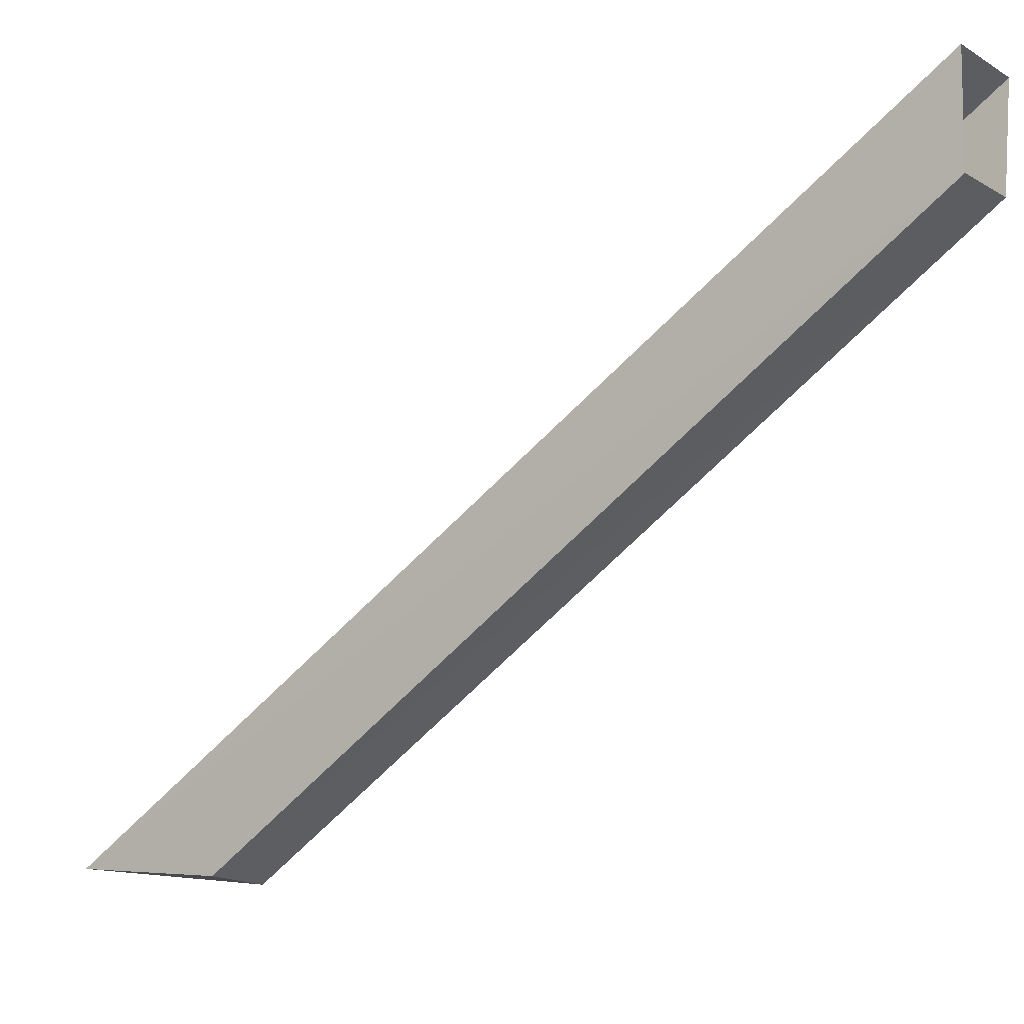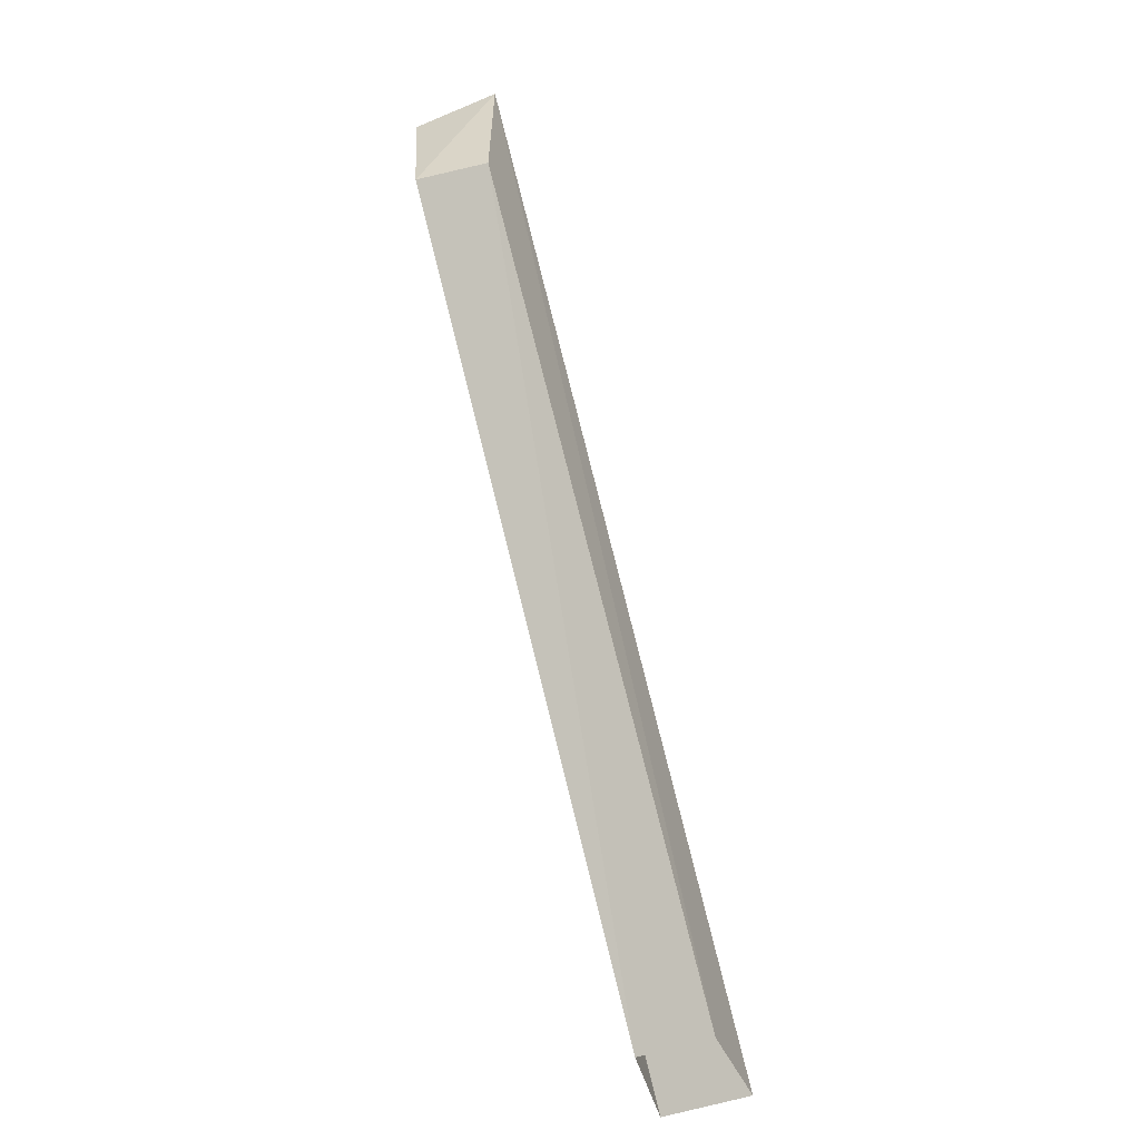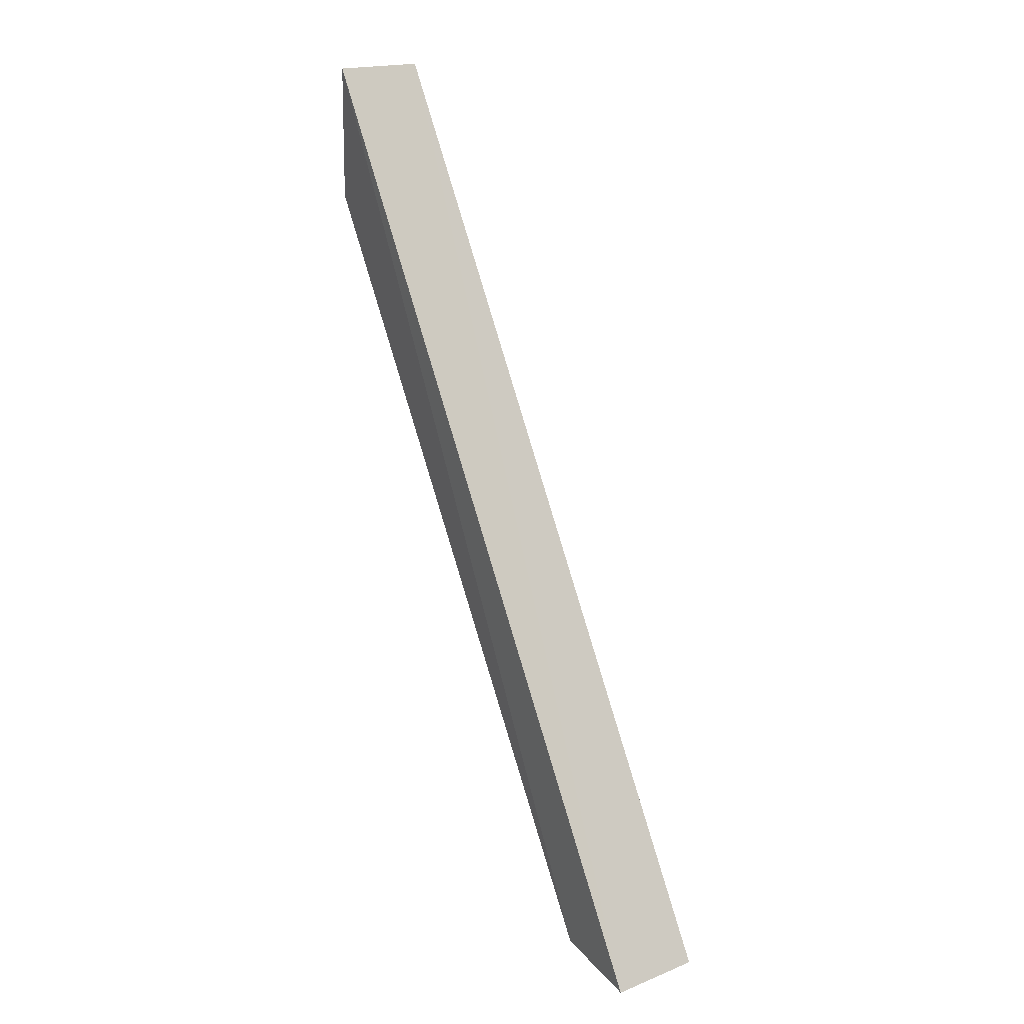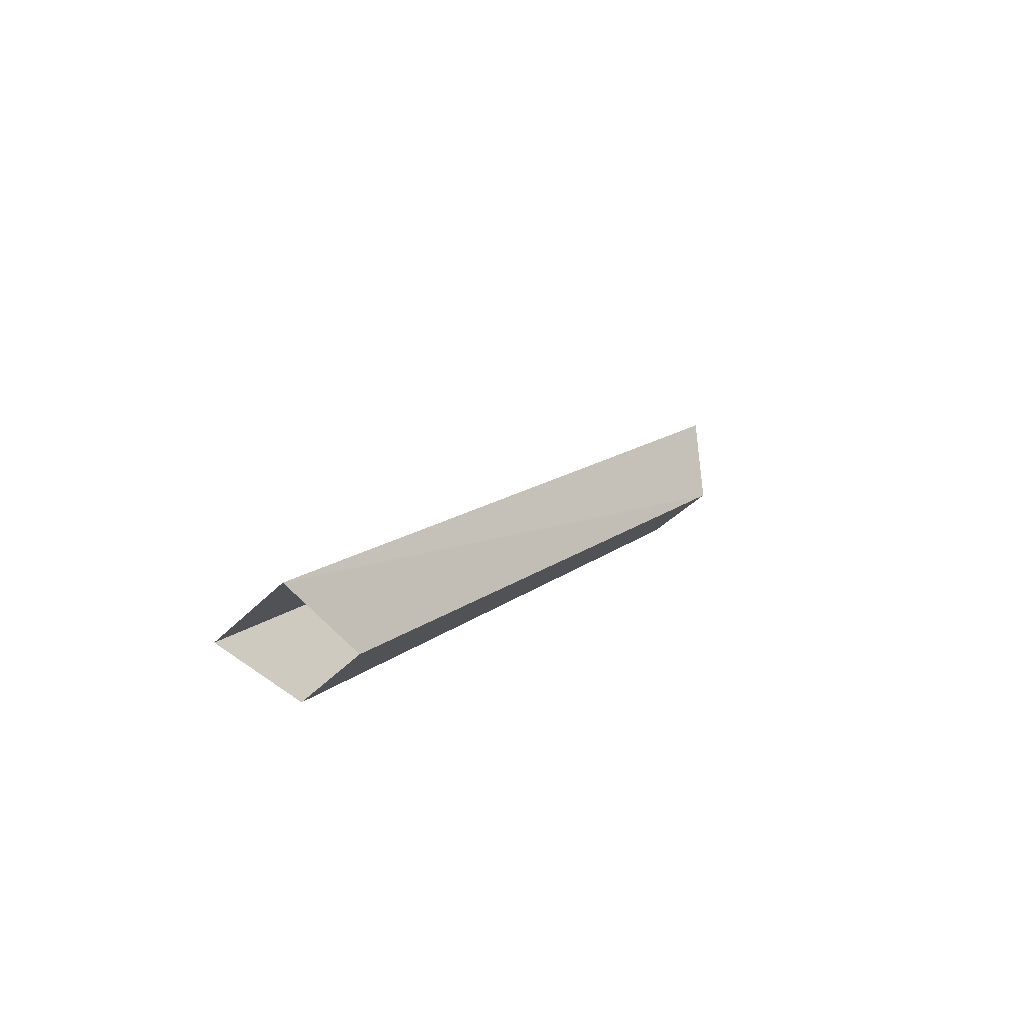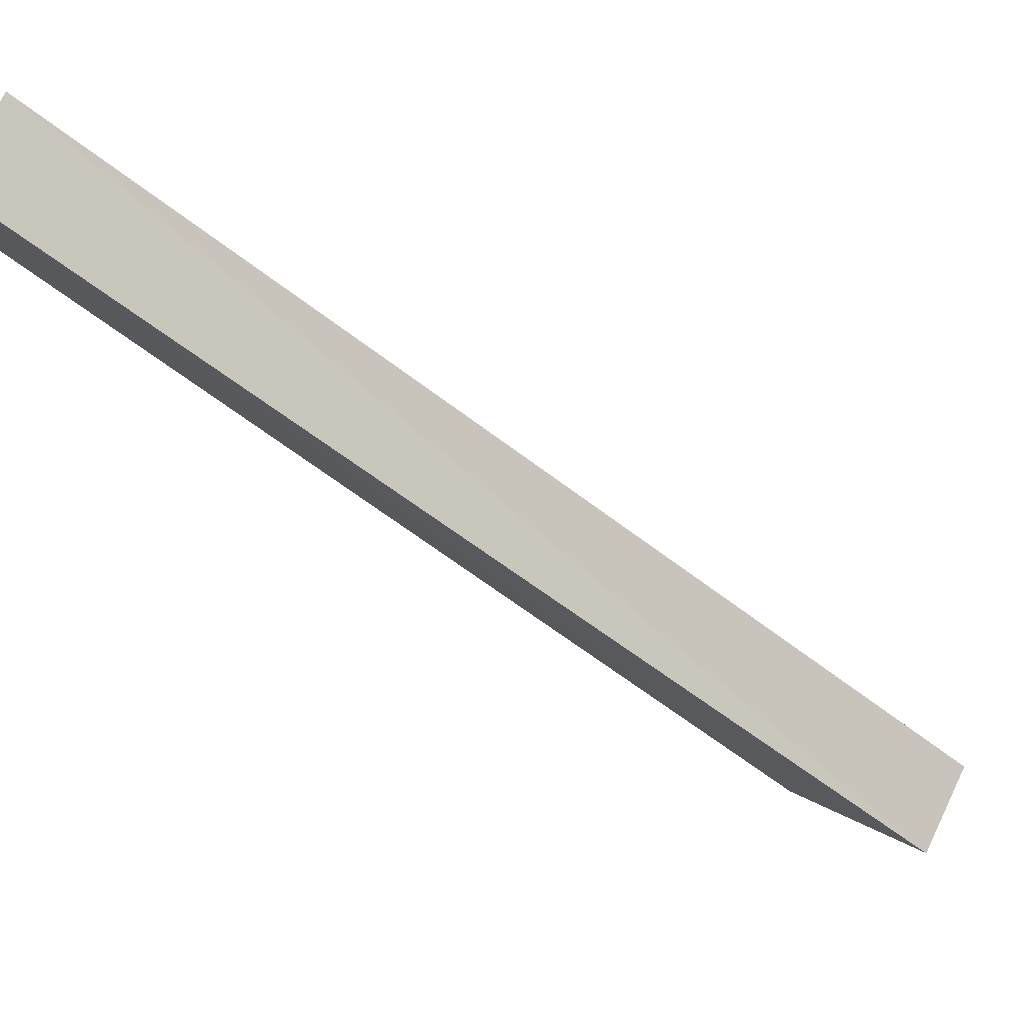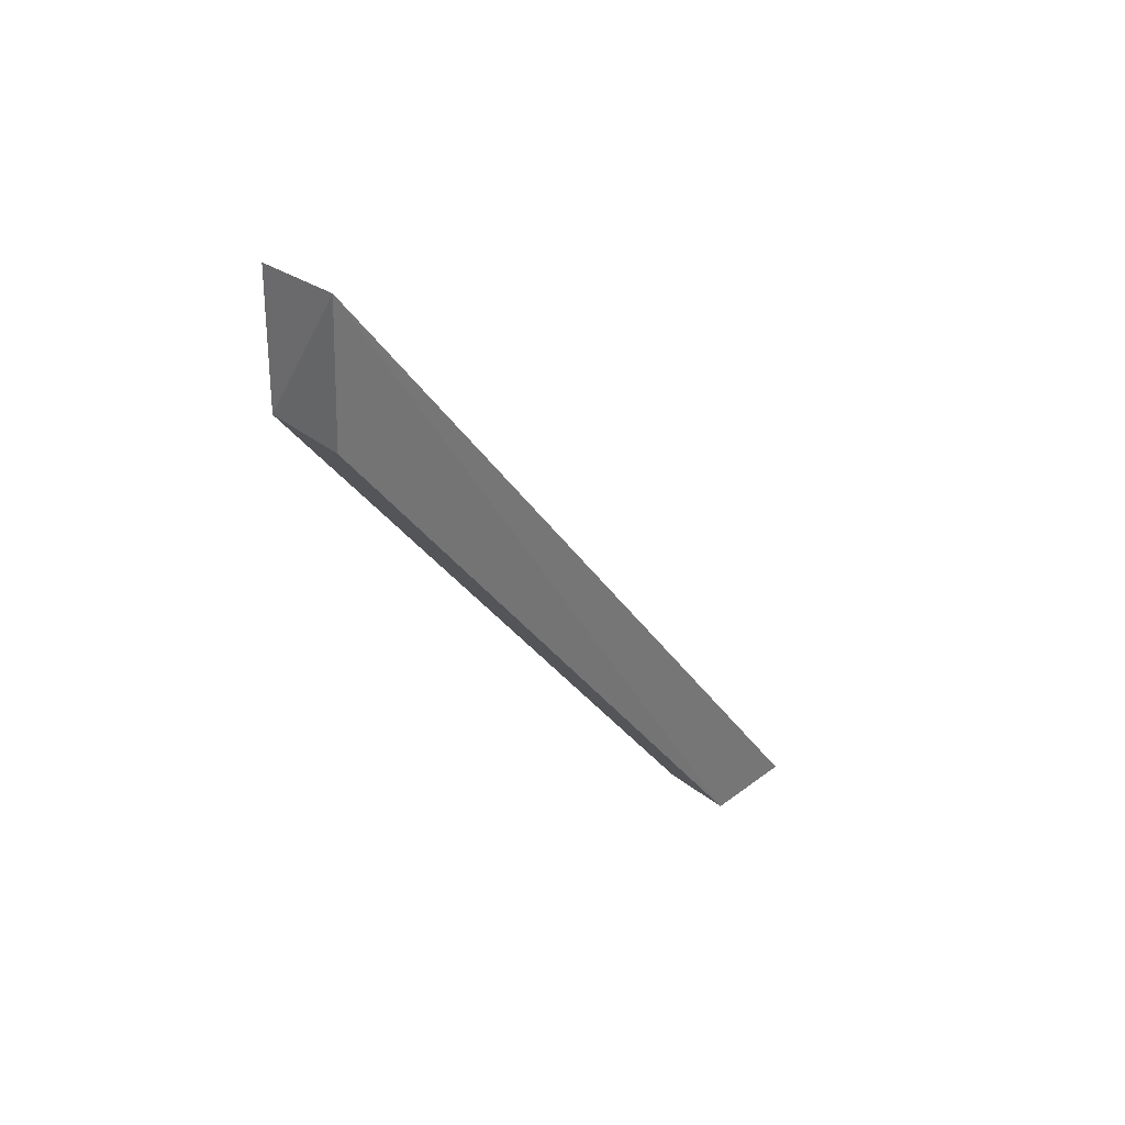
<metadata>
{"format":"obj","ext":"obj","renderer":"f3d","projection":"perspective","resolution":1024,"background":"white","views":[{"elev":-8.8,"azim":123.5,"up":"+Y"},{"elev":-47.6,"azim":23.1,"up":"+Z"},{"elev":27.9,"azim":148.1,"up":"+Z"},{"elev":-54.0,"azim":-134.2,"up":"+Z"},{"elev":65.8,"azim":-68.1,"up":"+Y"},{"elev":36.2,"azim":45.5,"up":"+Z"}]}
</metadata>
<code>
o object/3163
v 47 -144 -64
v 34 -144 -64
v 32 -229 58
v 45 -229 59
v 47 -158 -64
v 45 -230 38
v 36 -158 -64
v 34 -231 39
f 1 2 3
f 1 3 4
f 1 4 5
f 5 4 6
f 5 6 7
f 7 6 8
f 7 8 2
f 2 8 3
f 3 8 4
f 4 8 6

</code>
